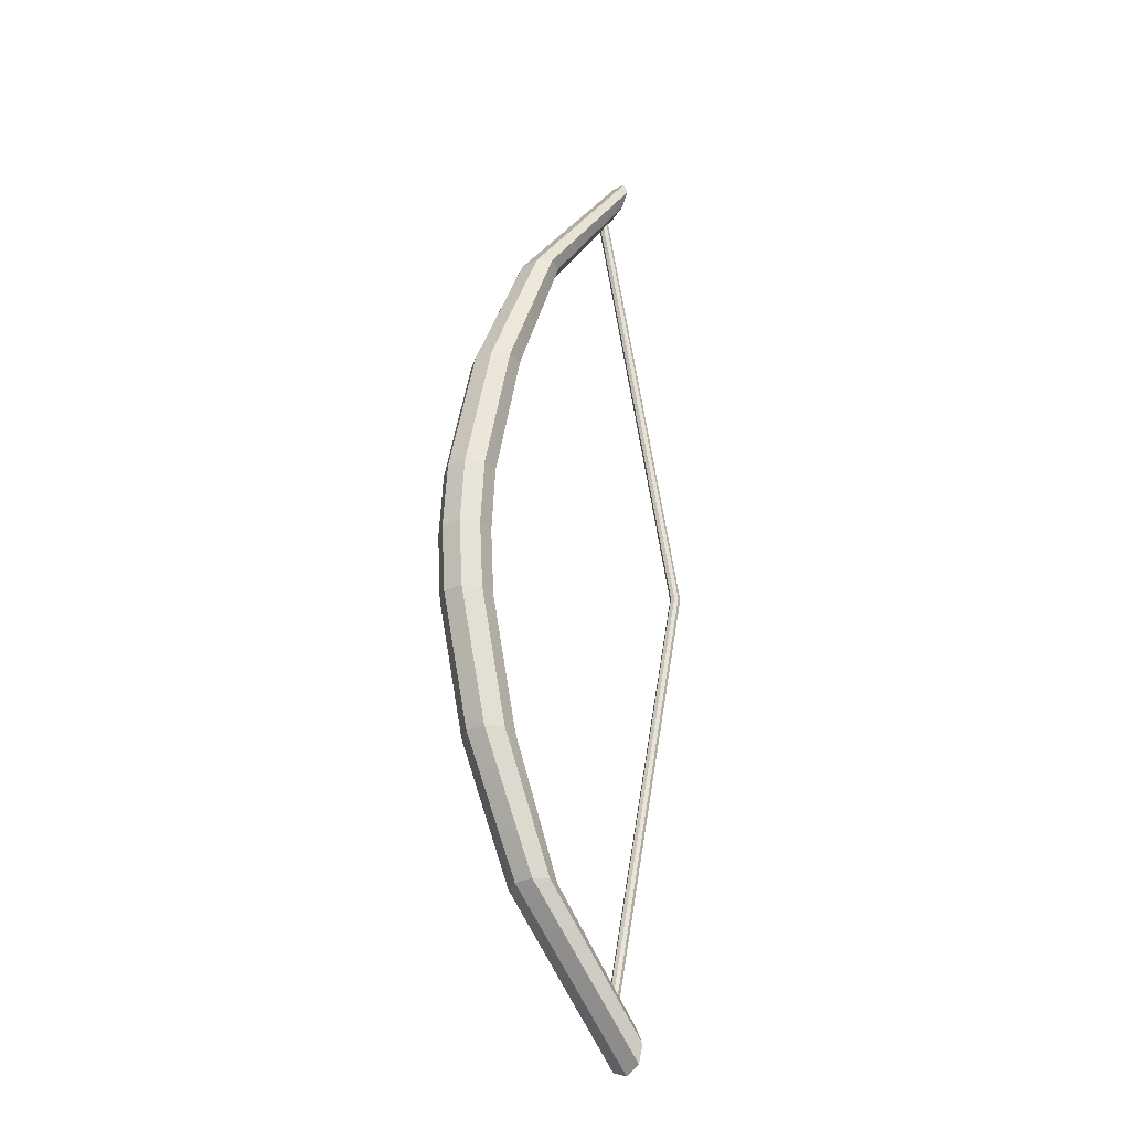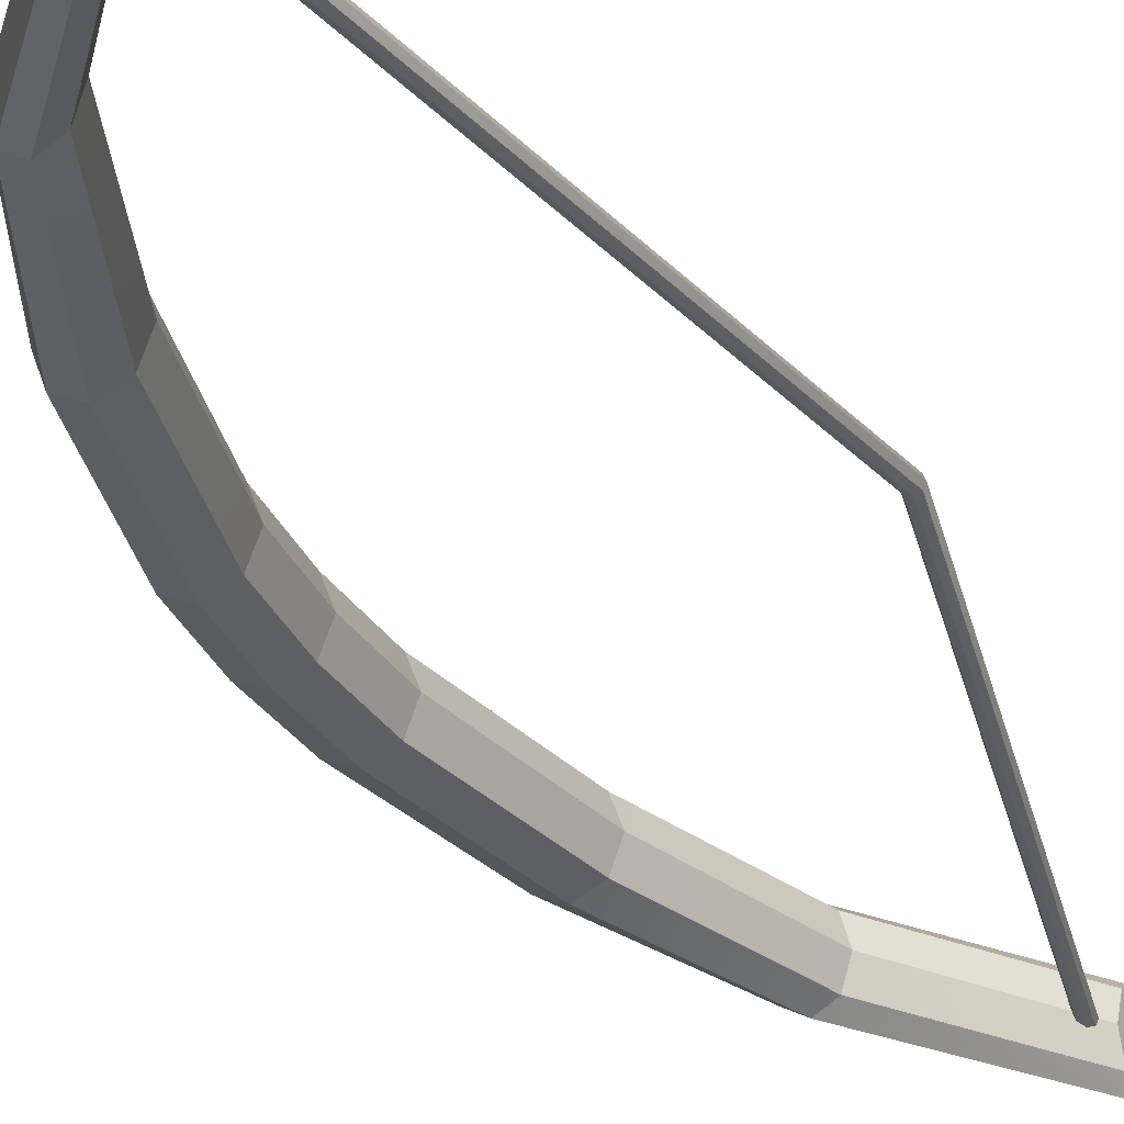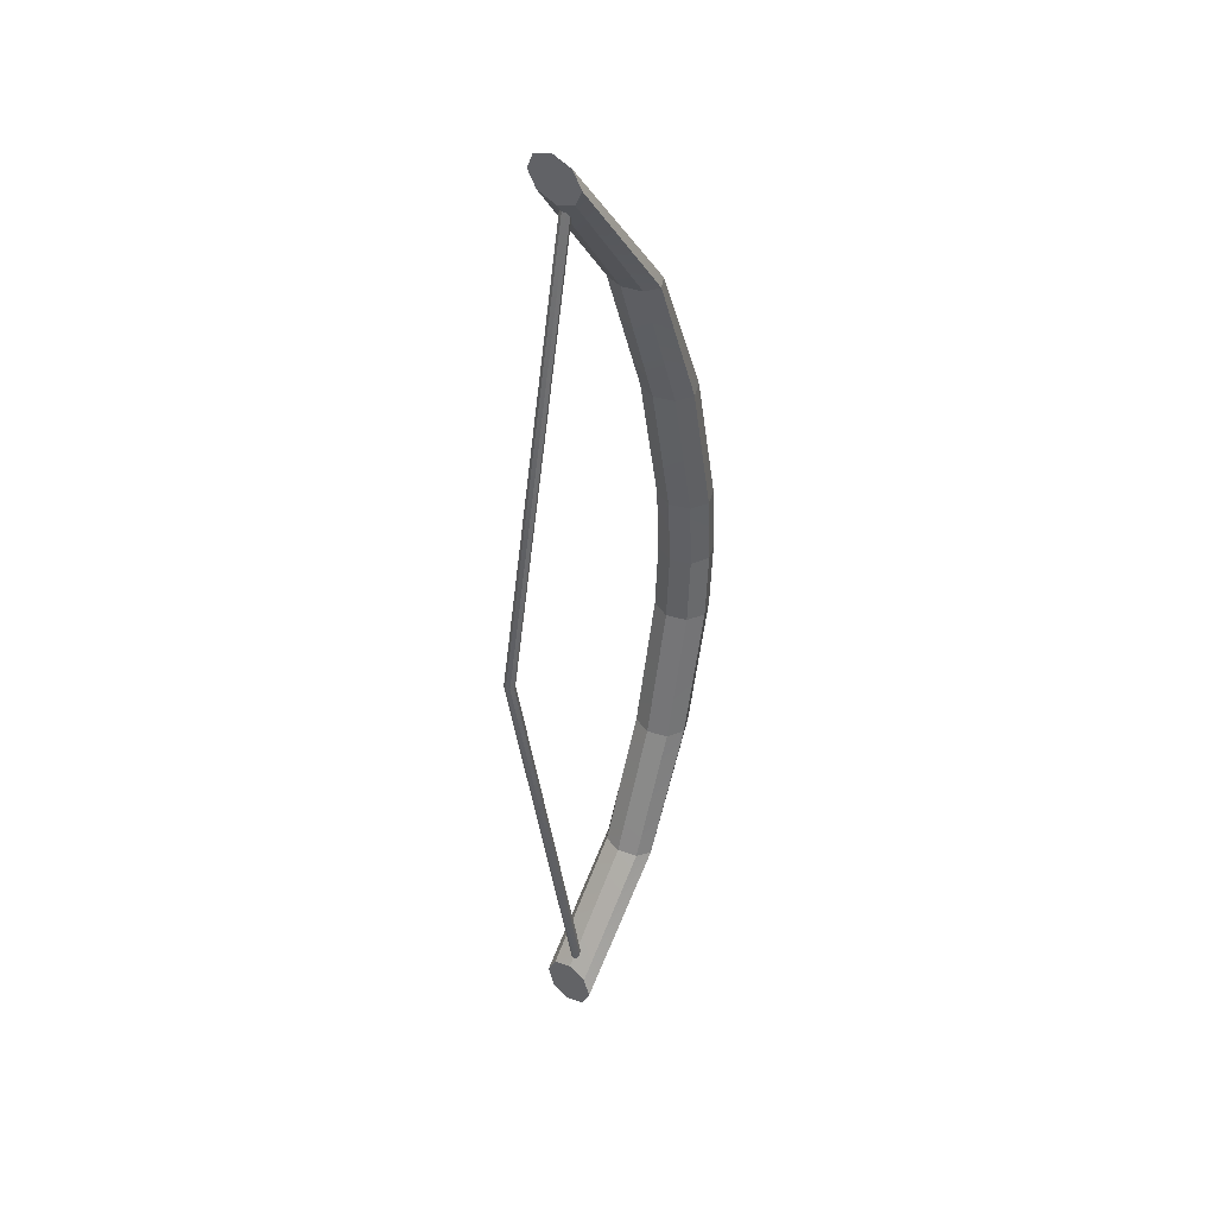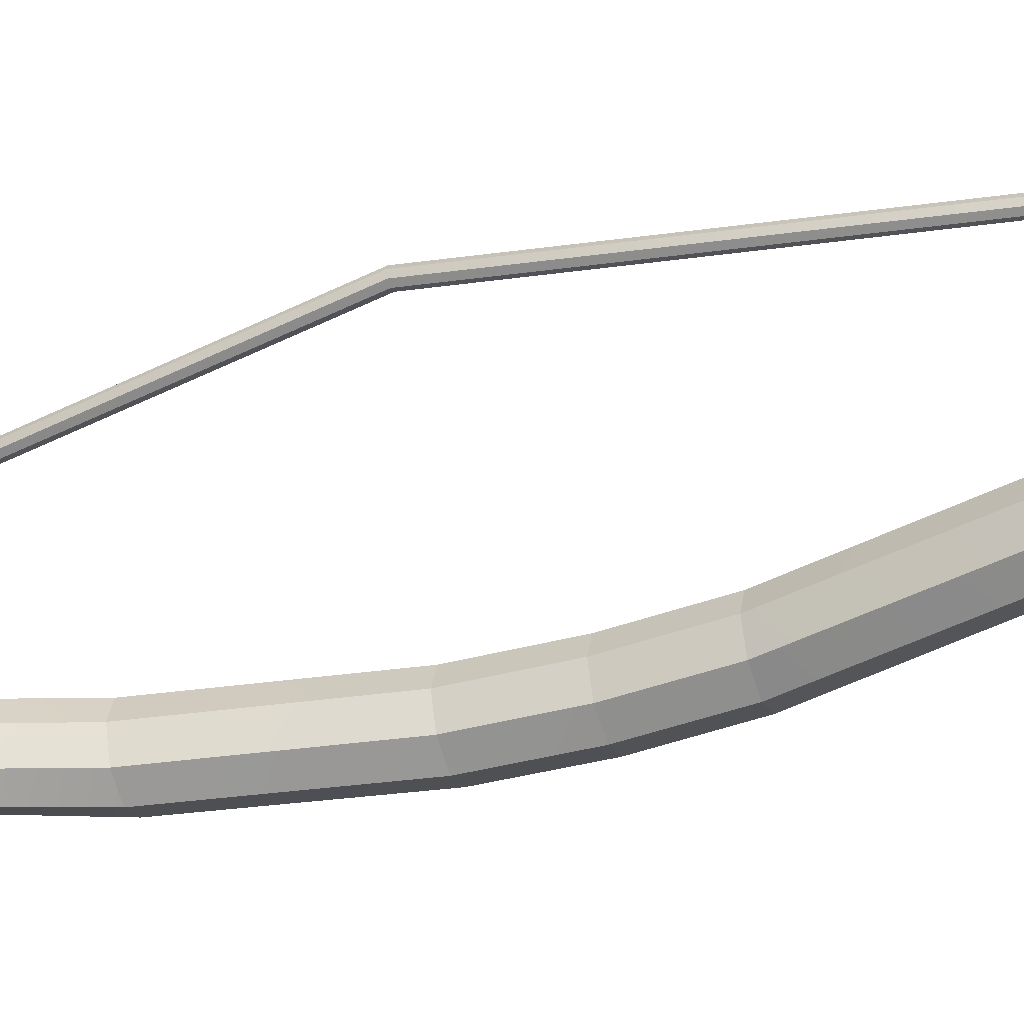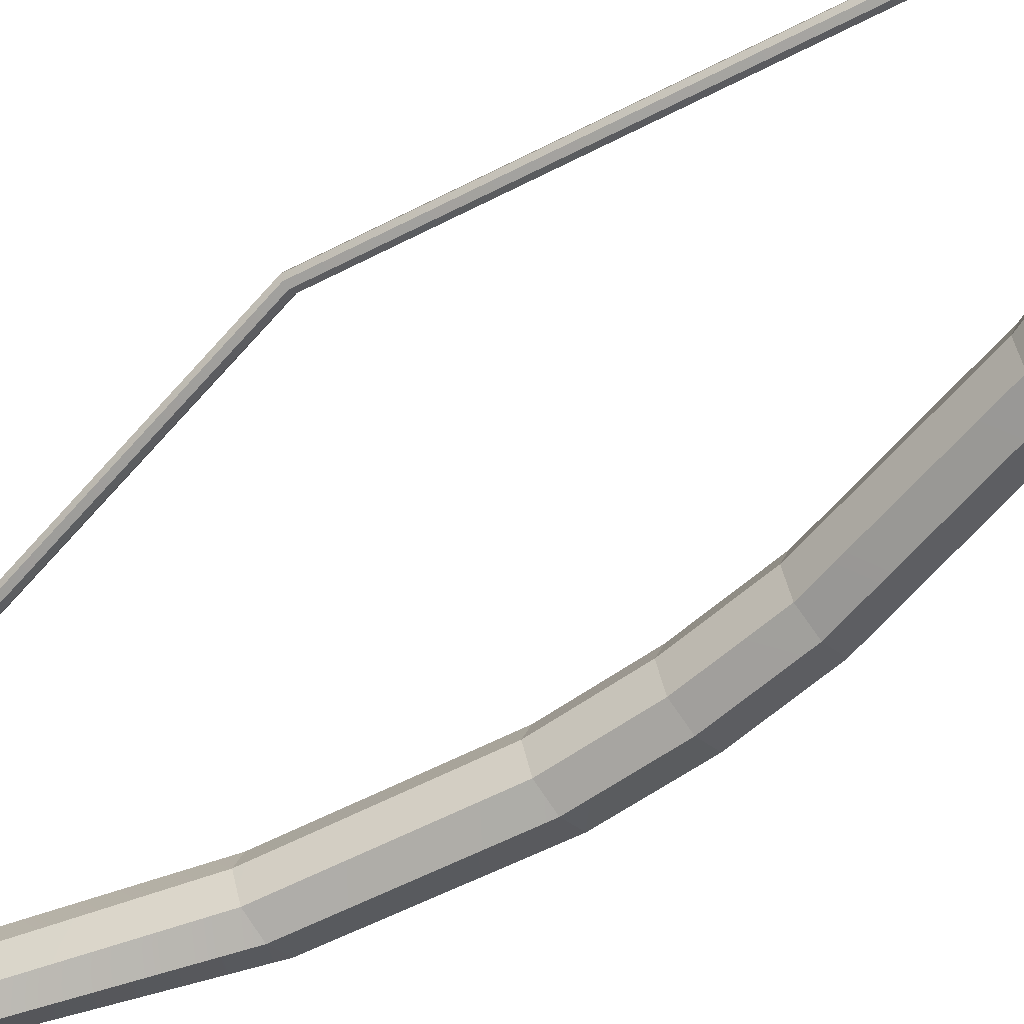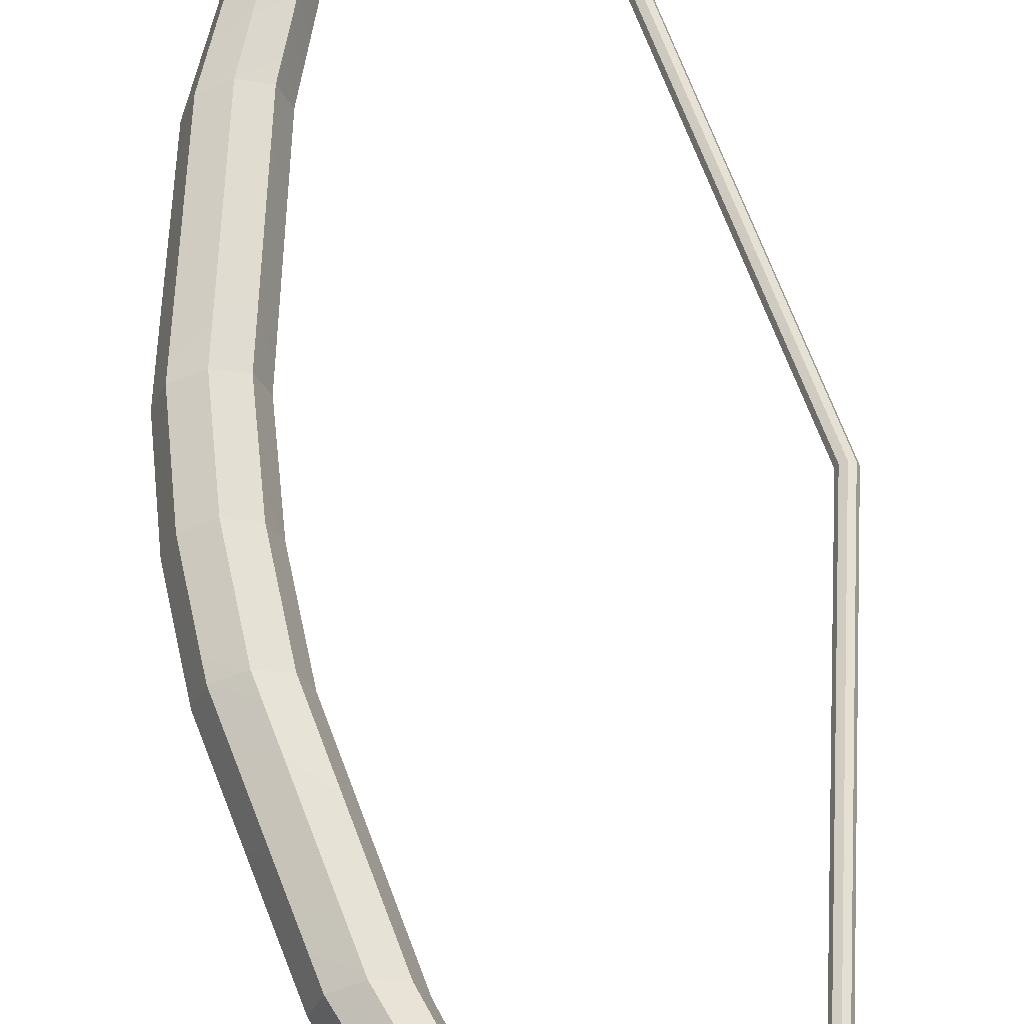
<metadata>
{"format":"obj","ext":"obj","renderer":"f3d","projection":"perspective","resolution":1024,"background":"white","views":[{"elev":-27.8,"azim":145.6,"up":"+Y"},{"elev":-30.6,"azim":-156.4,"up":"+Z"},{"elev":40.7,"azim":-50.5,"up":"+Y"},{"elev":-44.0,"azim":-70.2,"up":"+Z"},{"elev":-57.9,"azim":-50.5,"up":"+Z"},{"elev":62.0,"azim":171.4,"up":"+Z"}]}
</metadata>
<code>
o Bow_Cylinder
v 1.231 2.415 -0.1416
v 1.223 2.498 -0.1001
v 1.219 2.533 -2e-06
v 1.223 2.498 0.1001
v 1.231 2.415 0.1416
v 1.239 2.331 0.1001
v 1.242 2.296 -2e-06
v 1.239 2.331 -0.1001
v 2.136 0.3469 -0.1416
v 1.996 1.04 -0.1416
v 1.74 1.73 -0.1416
v 1.809 1.731 -0.1001
v 2.083 1.04 -0.1001
v 2.226 0.3474 -0.1001
v 1.838 1.731 -1e-06
v 2.119 1.041 -0
v 2.263 0.3475 0
v 1.809 1.731 0.1001
v 2.083 1.04 0.1001
v 2.226 0.3474 0.1001
v 1.74 1.73 0.1416
v 1.996 1.04 0.1416
v 2.136 0.3469 0.1416
v 1.671 1.729 0.1001
v 1.91 1.038 0.1001
v 2.046 0.3461 0.1001
v 1.642 1.728 -1e-06
v 1.874 1.038 -1e-06
v 2.009 0.3457 -0
v 1.671 1.729 -0.1001
v 1.91 1.038 -0.1001
v 2.046 0.3461 -0.1001
v 1.23 -2.414 -0.1416
v 1.222 -2.498 -0.1001
v 1.219 -2.533 -0
v 1.222 -2.498 0.1001
v 1.23 -2.414 0.1416
v 1.238 -2.33 0.1001
v 1.241 -2.296 -0
v 1.238 -2.33 -0.1001
v 2.136 -0.3469 -0.1416
v 1.996 -1.04 -0.1416
v 1.74 -1.73 -0.1416
v 1.809 -1.731 -0.1001
v 2.083 -1.04 -0.1001
v 2.226 -0.3474 -0.1001
v 1.838 -1.731 0
v 2.119 -1.041 0
v 2.263 -0.3475 0
v 1.809 -1.731 0.1001
v 2.083 -1.04 0.1001
v 2.226 -0.3474 0.1001
v 1.74 -1.73 0.1416
v 1.996 -1.04 0.1416
v 2.136 -0.3469 0.1416
v 1.671 -1.728 0.1001
v 1.91 -1.038 0.1001
v 2.046 -0.3461 0.1001
v 1.642 -1.728 0
v 1.874 -1.038 0
v 2.009 -0.3457 0
v 1.671 -1.729 -0.1001
v 1.91 -1.038 -0.1001
v 2.046 -0.3461 -0.1001
v 2.156 0 -0.1416
v 2.246 0 -0.1001
v 2.284 0 0
v 2.246 0 0.1001
v 2.156 0 0.1416
v 2.065 0 0.1001
v 2.027 0 -0
v 2.065 0 -0.1001
v 1.305 2.294 -0.02669
v 1.305 -2.294 -0.02669
v 1.324 2.295 -0.01888
v 1.324 -2.294 -0.01887
v 1.332 2.295 -2e-06
v 1.332 -2.294 -0
v 1.324 2.295 0.01887
v 1.324 -2.294 0.01887
v 1.305 2.294 0.02669
v 1.305 -2.294 0.02669
v 1.287 2.294 0.01887
v 1.286 -2.294 0.01887
v 1.279 2.294 -2e-06
v 1.278 -2.293 -0
v 1.287 2.294 -0.01888
v 1.286 -2.294 -0.01887
v 0.8614 0 -0.02669
v 0.8803 -0 -0.01887
v 0.8881 -0 -0
v 0.8803 -0 0.01887
v 0.8614 -0 0.02669
v 0.8425 -0 0.01887
v 0.8347 -0 -0
v 0.8425 -0 -0.01887
f 11 2 12
f 12 3 15
f 15 4 18
f 18 5 21
f 21 6 24
f 6 27 24
f 38 35 36
f 27 8 30
f 30 1 11
f 72 9 65
f 32 10 9
f 31 11 10
f 71 32 72
f 29 31 32
f 28 30 31
f 26 71 70
f 25 29 26
f 24 28 25
f 69 26 70
f 23 25 26
f 22 24 25
f 68 23 69
f 20 22 23
f 19 21 22
f 67 20 68
f 17 19 20
f 16 18 19
f 66 17 67
f 14 16 17
f 13 15 16
f 65 14 66
f 9 13 14
f 10 12 13
f 96 86 95
f 43 34 33
f 44 35 34
f 47 36 35
f 50 37 36
f 53 38 37
f 59 38 56
f 37 38 36
f 59 40 39
f 62 33 40
f 72 41 64
f 64 42 63
f 63 43 62
f 71 64 61
f 61 63 60
f 60 62 59
f 71 58 70
f 61 57 58
f 60 56 57
f 69 58 55
f 55 57 54
f 54 56 53
f 68 55 52
f 52 54 51
f 51 53 50
f 67 52 49
f 49 51 48
f 48 50 47
f 66 49 46
f 46 48 45
f 45 47 44
f 65 46 41
f 41 45 42
f 42 44 43
f 90 74 89
f 91 76 90
f 91 80 78
f 92 82 80
f 93 84 82
f 94 86 84
f 89 88 96
f 33 34 40
f 35 40 34
f 5 4 6
f 3 6 4
f 3 8 7
f 1 8 2
f 87 89 96
f 85 94 83
f 83 93 81
f 81 92 79
f 79 91 77
f 75 91 90
f 73 90 89
f 85 96 95
f 12 2 3
f 15 3 4
f 18 4 5
f 21 5 6
f 69 23 26
f 23 22 25
f 22 21 24
f 68 20 23
f 20 19 22
f 19 18 21
f 67 17 20
f 17 16 19
f 16 15 18
f 66 14 17
f 14 13 16
f 13 12 15
f 44 47 35
f 47 50 36
f 50 53 37
f 53 56 38
f 69 70 58
f 55 58 57
f 54 57 56
f 68 69 55
f 52 55 54
f 51 54 53
f 67 68 52
f 49 52 51
f 48 51 50
f 66 67 49
f 46 49 48
f 45 48 47
f 11 1 2
f 6 7 27
f 38 39 35
f 27 7 8
f 30 8 1
f 72 32 9
f 32 31 10
f 31 30 11
f 71 29 32
f 29 28 31
f 28 27 30
f 26 29 71
f 25 28 29
f 24 27 28
f 65 9 14
f 9 10 13
f 10 11 12
f 96 88 86
f 43 44 34
f 59 39 38
f 59 62 40
f 62 43 33
f 72 65 41
f 64 41 42
f 63 42 43
f 71 72 64
f 61 64 63
f 60 63 62
f 71 61 58
f 61 60 57
f 60 59 56
f 65 66 46
f 41 46 45
f 42 45 44
f 90 76 74
f 91 78 76
f 91 92 80
f 92 93 82
f 93 94 84
f 94 95 86
f 89 74 88
f 35 39 40
f 3 7 6
f 3 2 8
f 87 73 89
f 85 95 94
f 83 94 93
f 81 93 92
f 79 92 91
f 75 77 91
f 73 75 90
f 85 87 96

</code>
